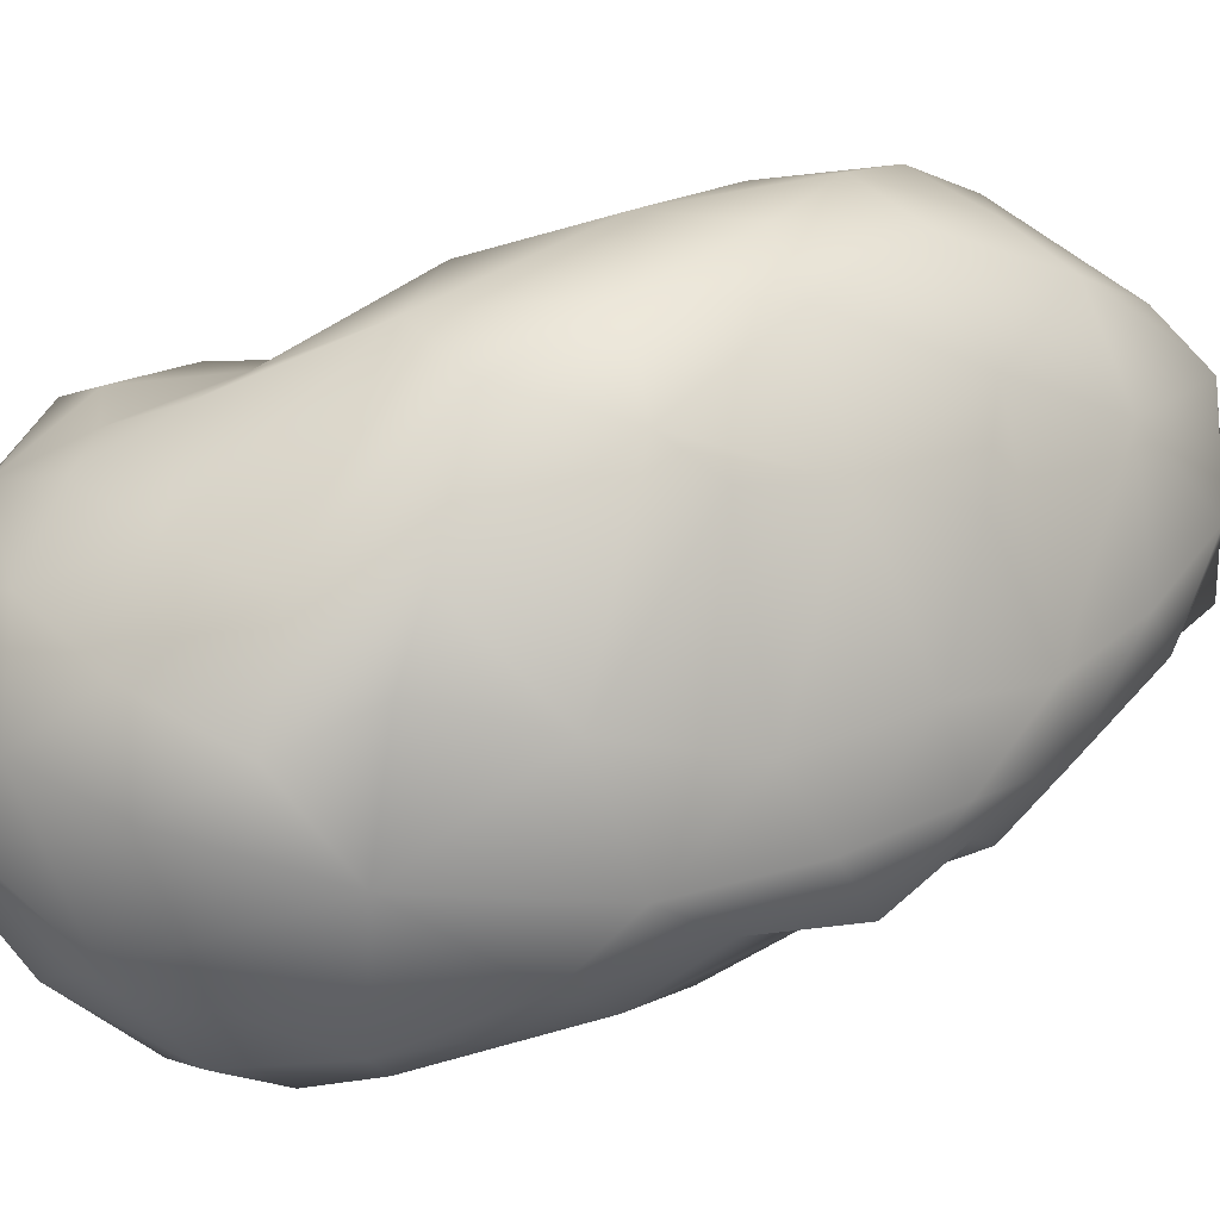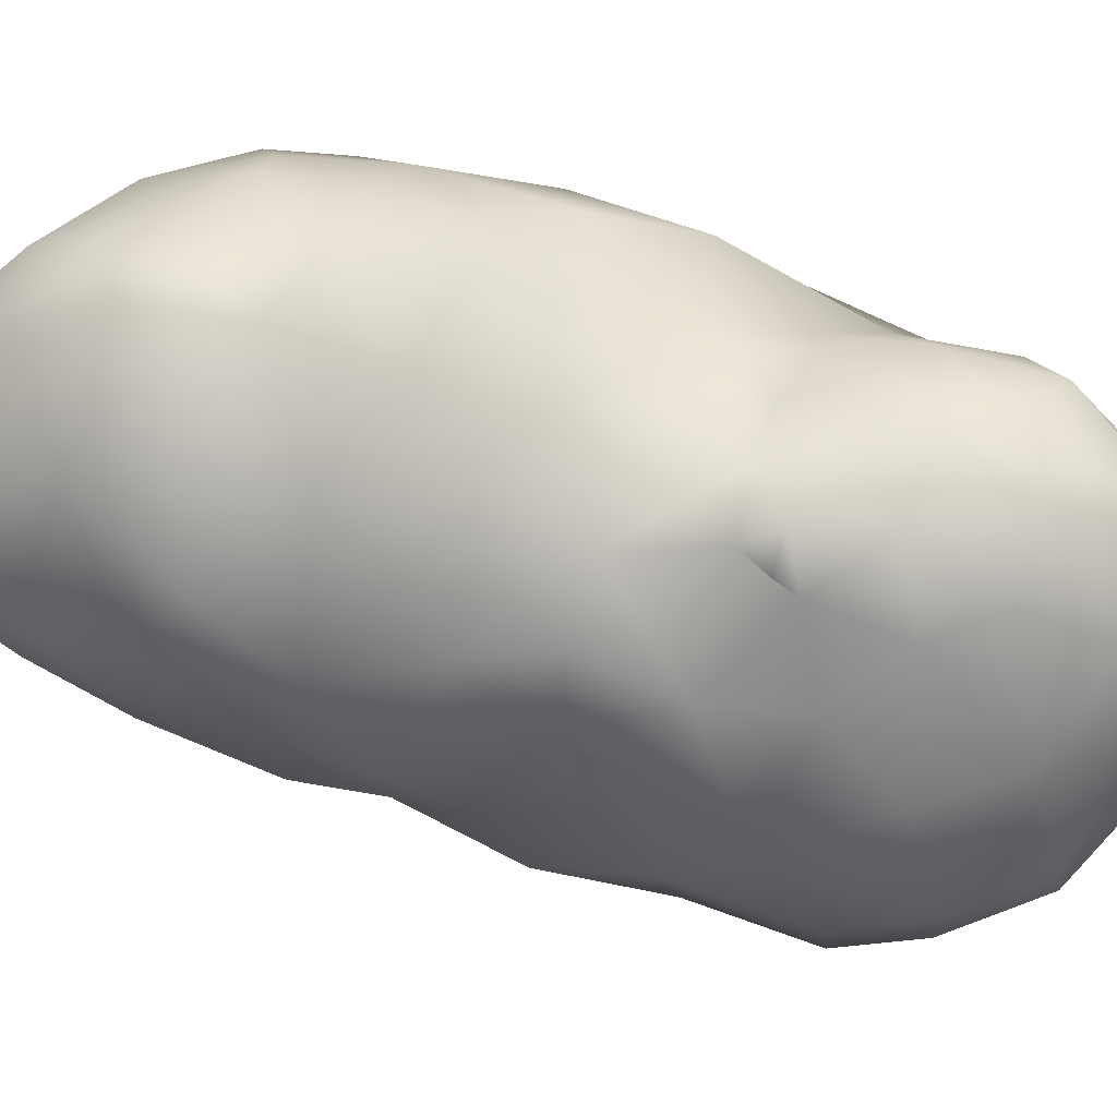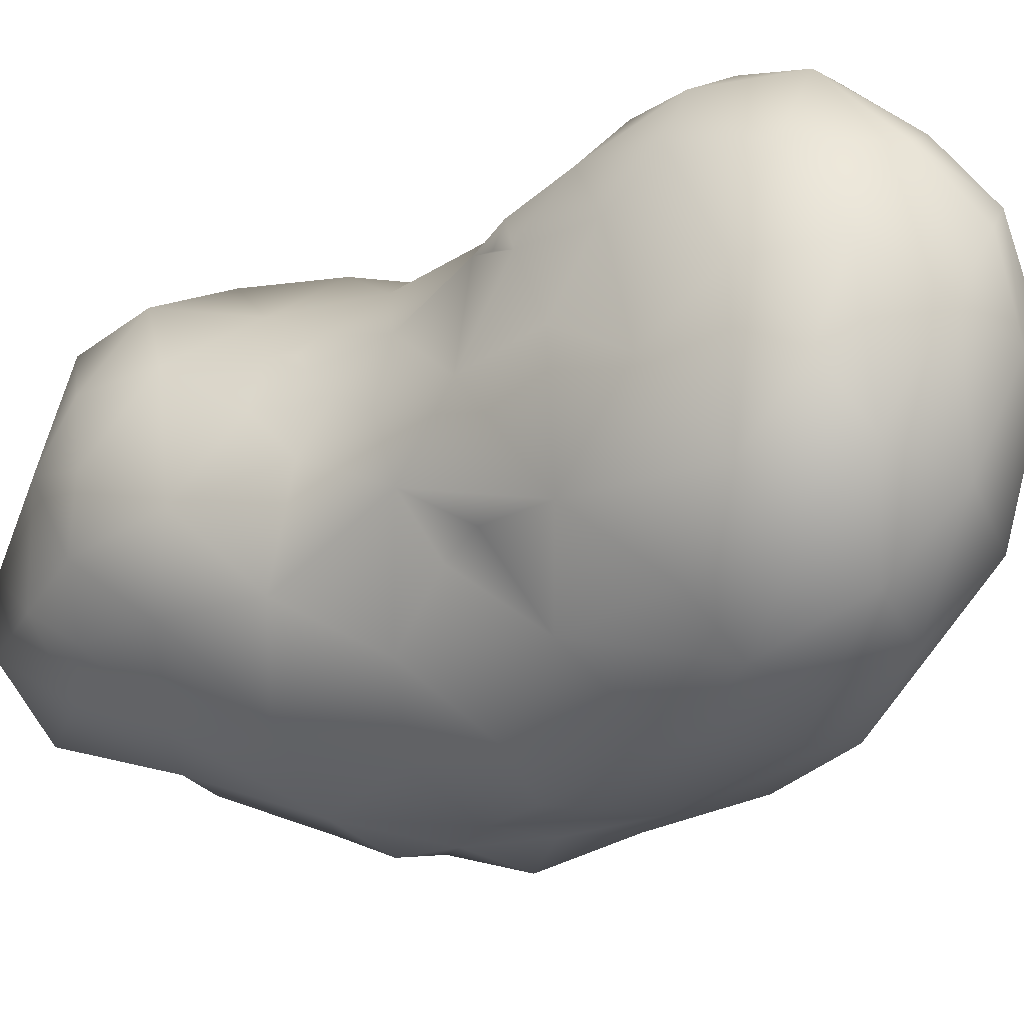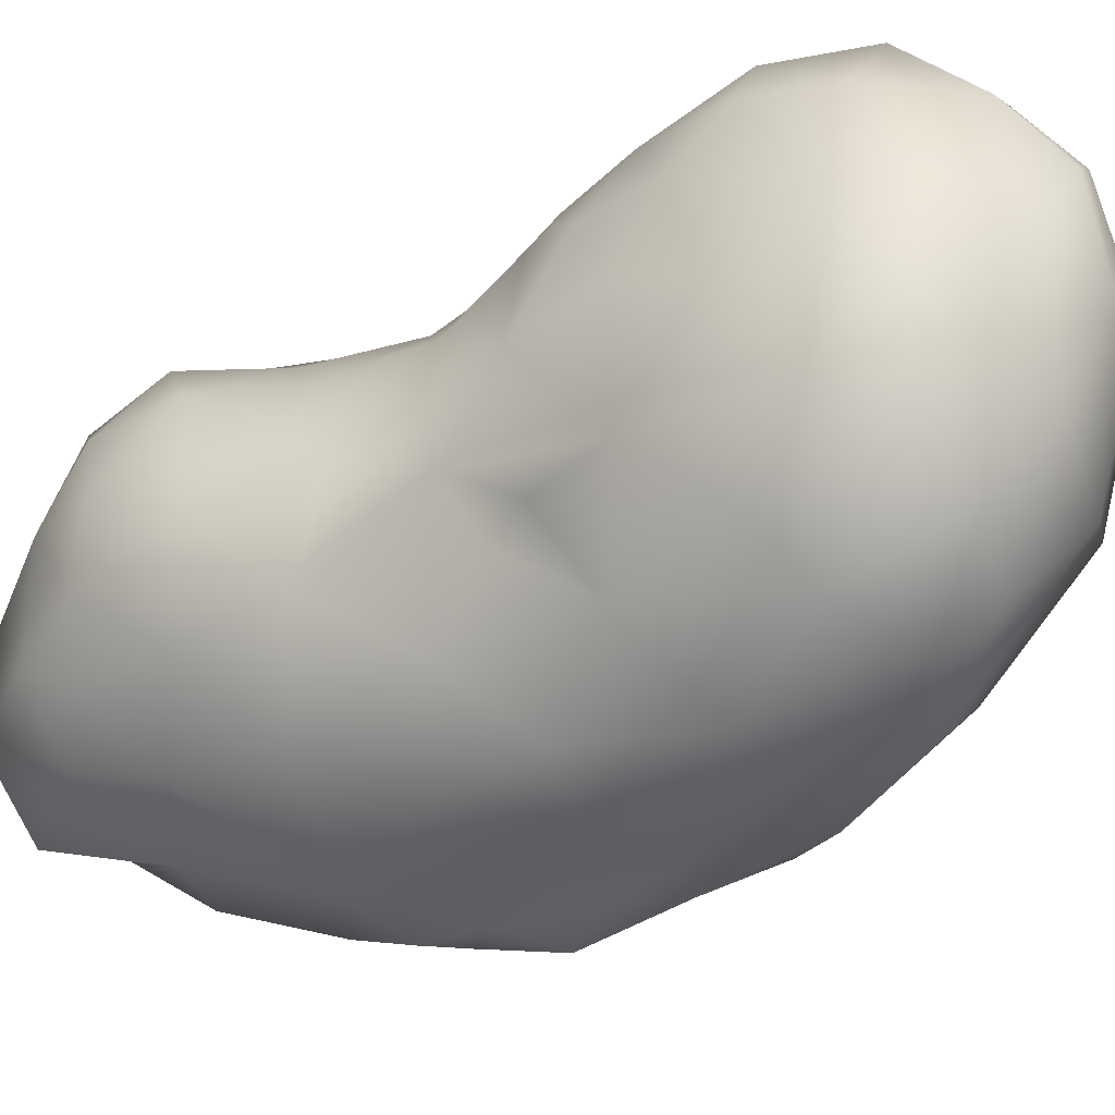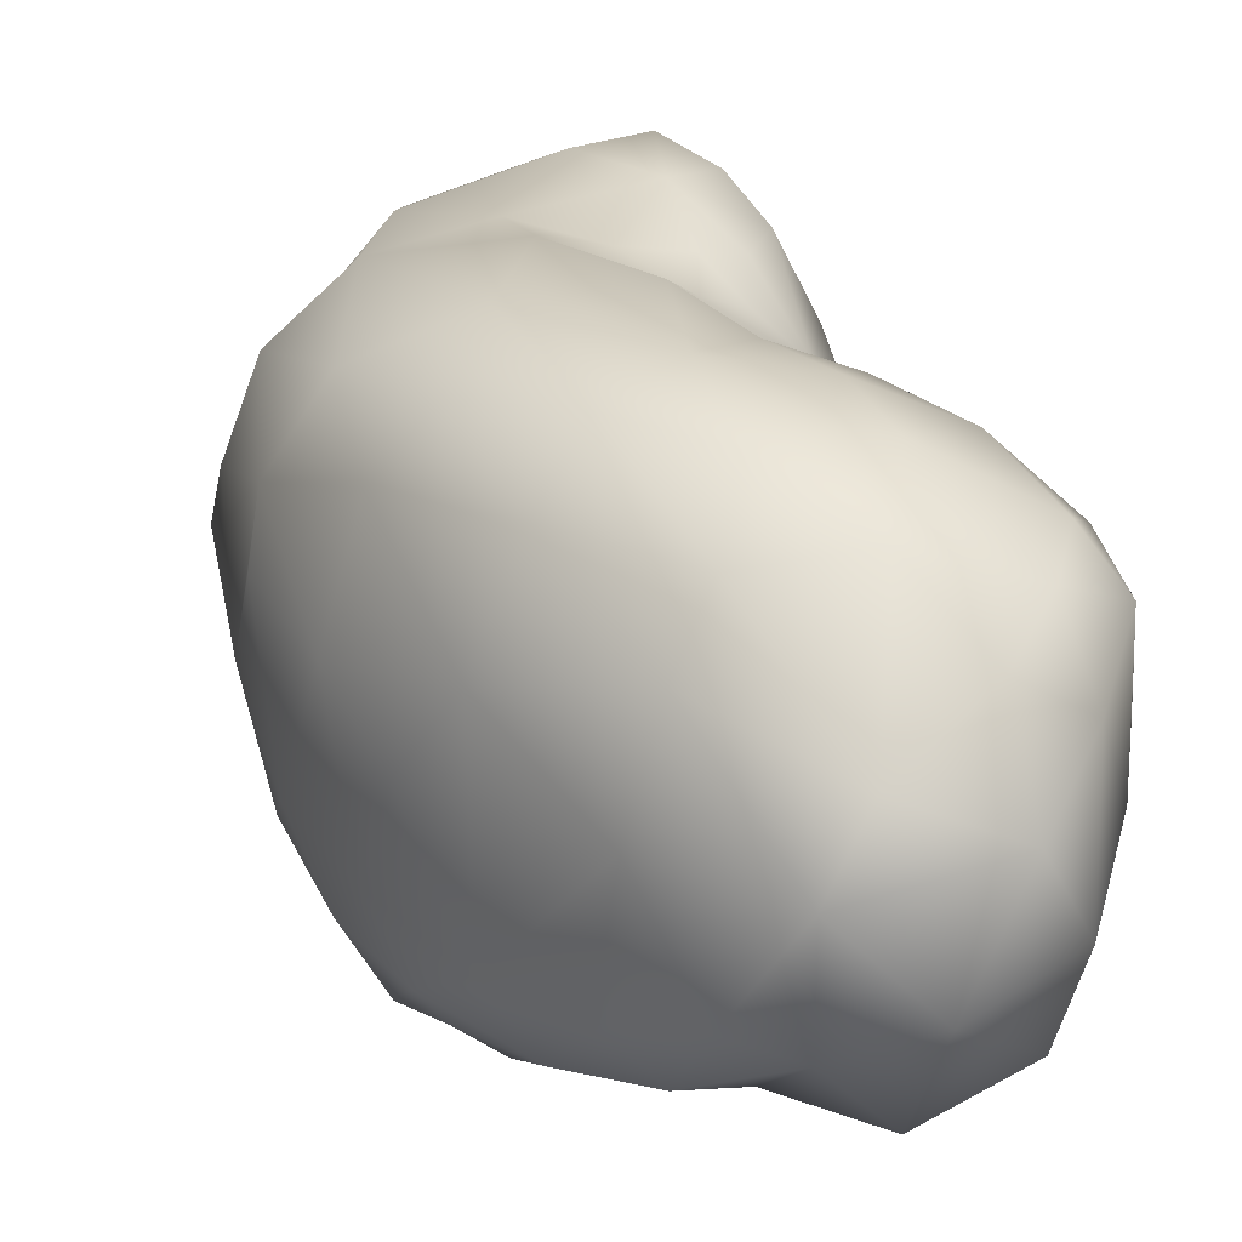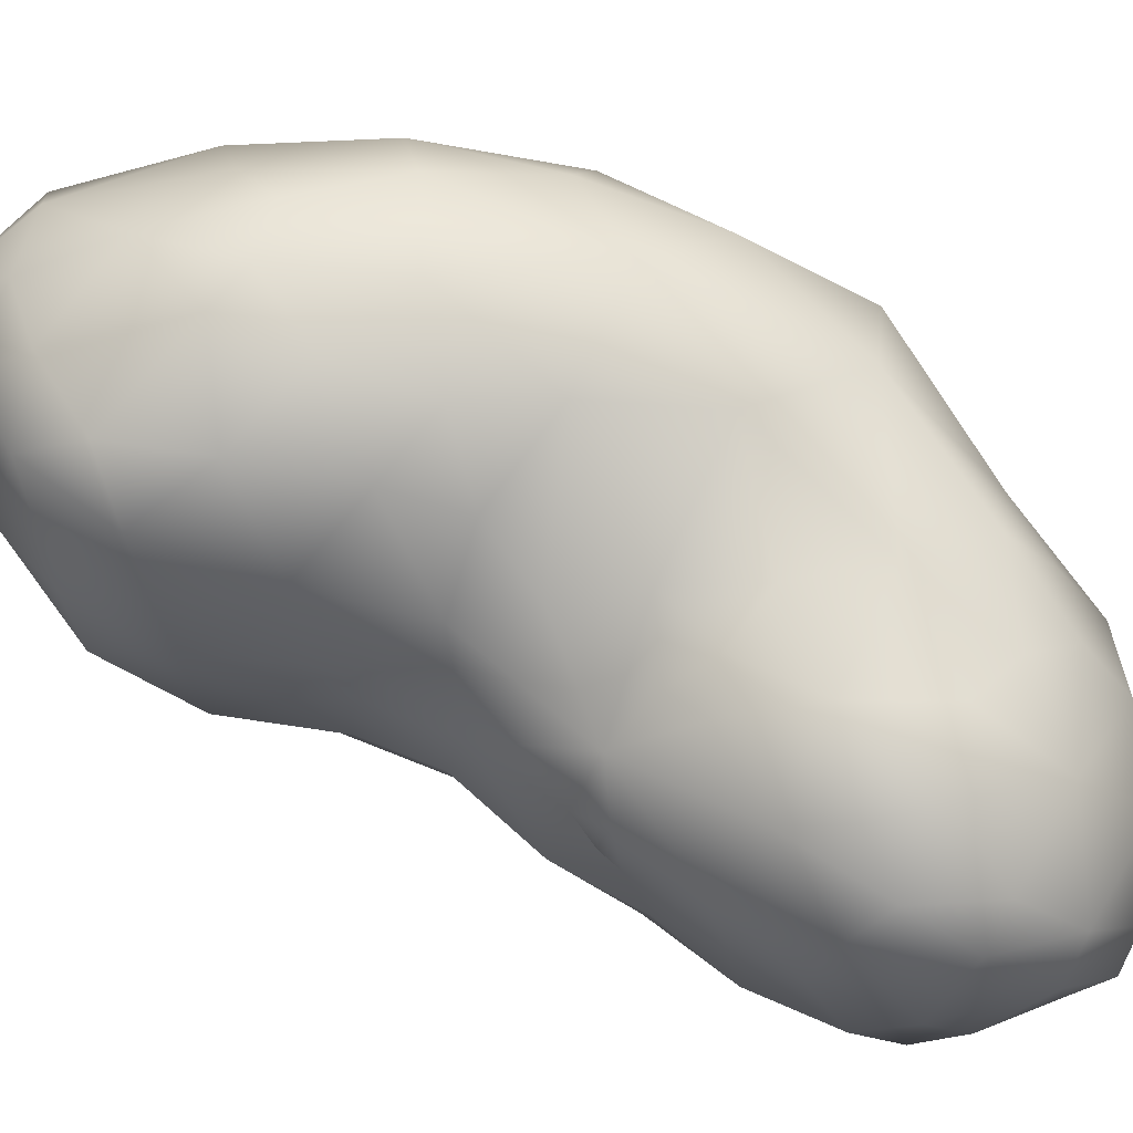
<metadata>
{"format":"obj","ext":"obj","renderer":"f3d","projection":"perspective","resolution":1024,"background":"white","views":[{"elev":6.1,"azim":-106.7,"up":"+Z"},{"elev":8.5,"azim":87.4,"up":"+Z"},{"elev":-49.6,"azim":126.7,"up":"+Z"},{"elev":-64.8,"azim":125.0,"up":"+Z"},{"elev":40.6,"azim":-16.5,"up":"+Z"},{"elev":55.6,"azim":118.5,"up":"+Z"}]}
</metadata>
<code>
v -3.913 112.4 -6.046
v -3.975 113.3 -6.269
v -4.038 112.4 -6.98
v -4.06 113 -5.062
v -4.407 114.2 -6.37
v -4.171 112 -4.892
v -4.412 114 -6.962
v -4.491 114.4 -6.451
v -4.277 111.6 -6.212
v -4.516 114.5 -6.722
v -4.562 114.6 -6.266
v -4.549 114.4 -7.105
v -4.507 114 -5.563
v -4.203 118.4 -7.142
v -4.361 113.2 -7.715
v -4.388 112.5 -4.614
v -4.259 117.5 -6.615
v -4.607 114.8 -7.144
v -4.271 118.6 -6.498
v -4.463 112 -7.461
v -4.311 117.7 -7.437
v -4.351 116.6 -6.94
v -4.351 116.9 -7.092
v -4.369 116.7 -6.556
v -4.613 115.4 -6.774
v -4.417 116.4 -6.722
v -4.677 114.4 -7.599
v -4.699 115.2 -7.528
v -4.691 111.2 -5.068
v -4.481 119.3 -7.512
v -4.645 113.5 -4.531
v -4.581 116.1 -7.919
v -4.562 117 -7.985
v -4.555 117.9 -5.902
v -4.575 118.9 -6.178
v -4.858 115.1 -5.725
v -4.794 111.8 -4.488
v -4.61 118.7 -8.442
v -4.684 116.5 -6.174
v -4.845 111.1 -7.242
v -4.712 117.7 -8.748
v -4.674 119.5 -6.543
v -4.87 110.6 -6.356
v -4.768 118.5 -5.7
v -5.065 111.6 -7.757
v -5.056 112.5 -8.059
v -5.025 115.2 -8.207
v -4.974 117.2 -5.608
v -5.049 114.5 -4.723
v -5.1 113.8 -8.542
v -5.027 119.5 -8.387
v -5.106 116.7 -5.745
v -5.064 119.6 -6.292
v -5.165 116.6 -9.267
v -5.329 111.2 -4.584
v -5.132 119 -9.275
v -5.235 115.7 -5.562
v -5.162 119 -5.59
v -5.247 110.3 -6.95
v -5.176 120 -7.413
v -5.395 112.9 -4.046
v -5.366 115.1 -5.022
v -5.367 110.4 -5.255
v -5.321 118.1 -9.745
v -5.393 115.7 -8.737
v -5.379 117.9 -5.336
v -5.407 117.1 -5.418
v -5.497 113.8 -4.149
v -5.629 111.1 -7.702
v -5.573 115.2 -8.702
v -5.472 120.1 -6.996
v -5.605 116.4 -5.32
v -5.791 112 -4.113
v -5.994 110.1 -6.237
v -5.749 114.7 -4.425
v -5.853 113 -3.935
v -5.93 111.9 -8.25
v -5.758 119.9 -8.696
v -5.803 119.1 -9.663
v -5.93 114.5 -9
v -6.215 110.2 -7.257
v -5.886 117.3 -10.01
v -5.808 120.3 -8.057
v -6.015 113.1 -8.762
v -5.896 118.7 -5.48
v -6.029 117.2 -5.299
v -6.084 115.9 -9.579
v -6.261 110.8 -4.944
v -6.023 120.3 -7.583
v -6.157 115.4 -4.39
v -6.086 118.2 -10.11
v -6.074 119.6 -6.125
v -6.428 112.9 -3.904
v -6.399 114.1 -4.03
v -6.735 110.5 -5.473
v -6.728 110.4 -6.722
v -6.517 120.1 -8.654
v -6.6 117.4 -10.33
v -6.546 120.1 -6.796
v -6.791 111.3 -7.806
v -6.605 118.9 -5.739
v -6.797 112.3 -4.29
v -6.671 117.8 -5.359
v -6.754 115 -9.669
v -6.702 118.5 -10.16
v -6.778 116.4 -4.592
v -6.702 119.4 -9.553
v -6.899 113.8 -9.099
v -6.928 120.1 -8.354
v -7.178 113.6 -3.98
v -7.244 111.9 -4.716
v -7.298 110.7 -6.524
v -7.253 112.7 -8.77
v -7.096 119.2 -6.051
v -7.229 116.2 -10.05
v -7.22 117.7 -10.31
v -7.418 111.2 -7.493
v -7.417 114.8 -9.715
v -7.407 115.3 -4.247
v -7.299 119.6 -6.768
v -7.352 118.4 -5.53
v -7.624 111.6 -5.733
v -7.469 118.4 -10.07
v -7.721 113.2 -4.387
v -7.589 119.7 -7.841
v -7.815 111.5 -7.106
v -7.781 114 -9.203
v -7.753 117.1 -10.14
v -7.703 119.1 -9.283
v -7.953 112.2 -8.168
v -7.954 114.5 -4.335
v -7.897 117.1 -4.951
v -7.863 118.7 -6.415
v -8.037 112.8 -8.71
v -8.159 113.4 -8.844
v -8.122 115.6 -9.722
v -8.24 112.9 -5.365
v -8.35 112.5 -7.506
v -8.218 117.4 -9.897
v -8.195 119.1 -7.281
v -8.38 113.1 -8.585
v -8.36 114.3 -9.082
v -8.398 115.6 -4.814
v -8.364 118.9 -8.225
v -8.493 114.4 -4.87
v -8.606 113.2 -8.28
v -8.599 113.9 -9.085
v -8.542 118 -6.719
v -8.685 113.2 -6.274
v -8.716 115 -9.11
v -8.705 116.3 -9.414
v -8.705 116.7 -5.357
v -8.848 113.6 -7.557
v -8.797 117.5 -8.653
v -8.795 118.2 -7.779
v -8.913 114.2 -6.067
v -8.911 114.3 -8.57
v -8.968 115.7 -5.661
v -8.993 117.1 -6.626
v -9.034 115.7 -8.785
v -9.131 114.8 -7.85
v -9.071 117.4 -7.359
v -9.171 115.2 -6.03
v -9.164 116.2 -7.645
f 164 161 163
f 164 163 158
f 164 159 162
f 154 164 162
f 160 161 164
f 154 160 164
f 159 164 158
f 163 161 156
f 163 156 158
f 162 159 155
f 155 154 162
f 160 157 161
f 161 157 153
f 156 161 153
f 157 160 150
f 154 151 160
f 150 160 151
f 152 159 158
f 155 159 148
f 148 159 152
f 156 145 158
f 152 158 143
f 143 158 145
f 146 153 157
f 157 150 147
f 157 147 146
f 156 153 149
f 149 137 156
f 156 137 145
f 154 155 144
f 148 140 155
f 144 155 140
f 154 139 151
f 144 129 154
f 154 129 139
f 149 153 138
f 146 138 153
f 148 152 132
f 132 152 143
f 151 136 150
f 151 139 136
f 142 147 150
f 150 136 142
f 137 149 138
f 140 148 133
f 148 132 133
f 146 147 141
f 135 147 142
f 147 135 141
f 146 141 130
f 138 146 130
f 131 143 145
f 145 137 124
f 124 131 145
f 144 140 125
f 129 144 125
f 143 119 132
f 119 143 131
f 136 127 142
f 127 135 142
f 141 135 134
f 130 141 134
f 133 120 140
f 120 125 140
f 128 136 139
f 139 129 123
f 139 123 128
f 138 122 137
f 126 138 130
f 126 122 138
f 124 137 111
f 122 111 137
f 115 136 128
f 136 118 127
f 115 118 136
f 113 134 135
f 135 127 113
f 130 134 113
f 121 133 132
f 121 114 133
f 114 120 133
f 103 121 132
f 106 132 119
f 103 132 106
f 131 124 110
f 119 131 110
f 117 126 130
f 117 130 100
f 100 130 113
f 109 129 125
f 129 107 123
f 109 97 129
f 97 107 129
f 123 116 128
f 128 116 115
f 118 108 127
f 127 108 113
f 122 126 112
f 112 126 117
f 125 120 99
f 125 99 109
f 124 111 102
f 110 124 102
f 123 105 116
f 123 107 105
f 112 95 122
f 95 111 122
f 121 101 114
f 121 103 101
f 120 114 92
f 99 120 92
f 110 94 119
f 119 90 106
f 90 119 94
f 118 115 104
f 118 104 108
f 96 112 117
f 117 100 96
f 98 115 116
f 116 105 98
f 87 104 115
f 87 115 98
f 114 101 92
f 108 84 113
f 100 113 77
f 113 84 77
f 95 112 96
f 102 111 88
f 88 111 95
f 110 102 93
f 93 94 110
f 109 99 89
f 89 97 109
f 108 104 80
f 80 84 108
f 79 105 107
f 97 78 107
f 79 107 78
f 103 106 86
f 90 72 106
f 106 72 86
f 105 91 98
f 91 105 79
f 80 104 87
f 103 85 101
f 66 103 86
f 66 85 103
f 73 93 102
f 73 102 88
f 85 92 101
f 81 96 100
f 69 81 100
f 77 69 100
f 92 71 99
f 99 71 89
f 82 98 91
f 98 82 87
f 89 83 97
f 83 78 97
f 74 95 96
f 81 74 96
f 63 88 95
f 63 95 74
f 76 94 93
f 75 90 94
f 68 94 76
f 75 94 68
f 73 76 93
f 92 85 58
f 92 53 71
f 53 92 58
f 64 82 91
f 91 79 64
f 62 90 75
f 90 57 72
f 57 90 62
f 60 83 89
f 89 71 60
f 55 73 88
f 63 55 88
f 54 87 82
f 70 80 87
f 87 65 70
f 54 65 87
f 86 72 67
f 86 67 66
f 58 85 66
f 50 84 80
f 77 84 46
f 50 46 84
f 60 78 83
f 54 82 64
f 81 59 74
f 81 69 59
f 80 70 47
f 50 80 47
f 51 79 78
f 64 79 56
f 56 79 51
f 60 51 78
f 45 69 77
f 46 45 77
f 76 73 61
f 68 76 61
f 49 75 68
f 75 49 62
f 63 74 43
f 74 59 43
f 61 73 37
f 73 55 37
f 72 52 67
f 57 39 72
f 72 39 52
f 71 42 60
f 53 42 71
f 47 70 65
f 69 40 59
f 69 45 40
f 31 68 61
f 68 31 49
f 48 66 67
f 48 67 52
f 58 66 44
f 48 34 66
f 66 34 44
f 54 47 65
f 64 56 38
f 54 64 41
f 64 38 41
f 29 55 63
f 29 63 43
f 57 62 36
f 49 36 62
f 37 16 61
f 61 16 31
f 51 60 30
f 60 42 30
f 59 40 43
f 35 53 58
f 35 58 44
f 36 39 57
f 56 51 38
f 29 37 55
f 54 32 47
f 33 54 41
f 33 32 54
f 42 53 35
f 39 48 52
f 51 30 38
f 47 27 50
f 15 46 50
f 50 27 15
f 49 13 36
f 31 13 49
f 34 48 39
f 28 47 32
f 28 27 47
f 46 20 45
f 46 15 20
f 40 45 20
f 44 34 35
f 43 40 9
f 29 43 9
f 42 35 19
f 30 42 19
f 41 38 21
f 33 41 21
f 9 40 20
f 36 25 39
f 39 17 34
f 25 26 39
f 39 26 24
f 39 24 17
f 38 30 14
f 38 14 21
f 6 37 29
f 16 37 6
f 36 11 25
f 13 11 36
f 35 34 19
f 34 17 19
f 33 23 32
f 33 21 23
f 28 32 25
f 25 32 26
f 26 32 23
f 4 31 16
f 31 4 13
f 30 19 14
f 9 6 29
f 18 27 28
f 18 28 25
f 18 12 27
f 7 15 27
f 27 12 7
f 26 22 24
f 26 23 22
f 25 10 18
f 25 11 10
f 24 22 23
f 23 17 24
f 21 17 23
f 14 17 21
f 20 15 3
f 9 20 3
f 14 19 17
f 10 12 18
f 16 6 4
f 15 7 2
f 3 15 2
f 5 11 13
f 2 5 13
f 13 4 2
f 10 7 12
f 10 11 8
f 8 11 5
f 10 8 5
f 5 7 10
f 1 6 9
f 9 3 1
f 2 7 5
f 1 4 6
f 1 2 4
f 2 1 3
g

</code>
